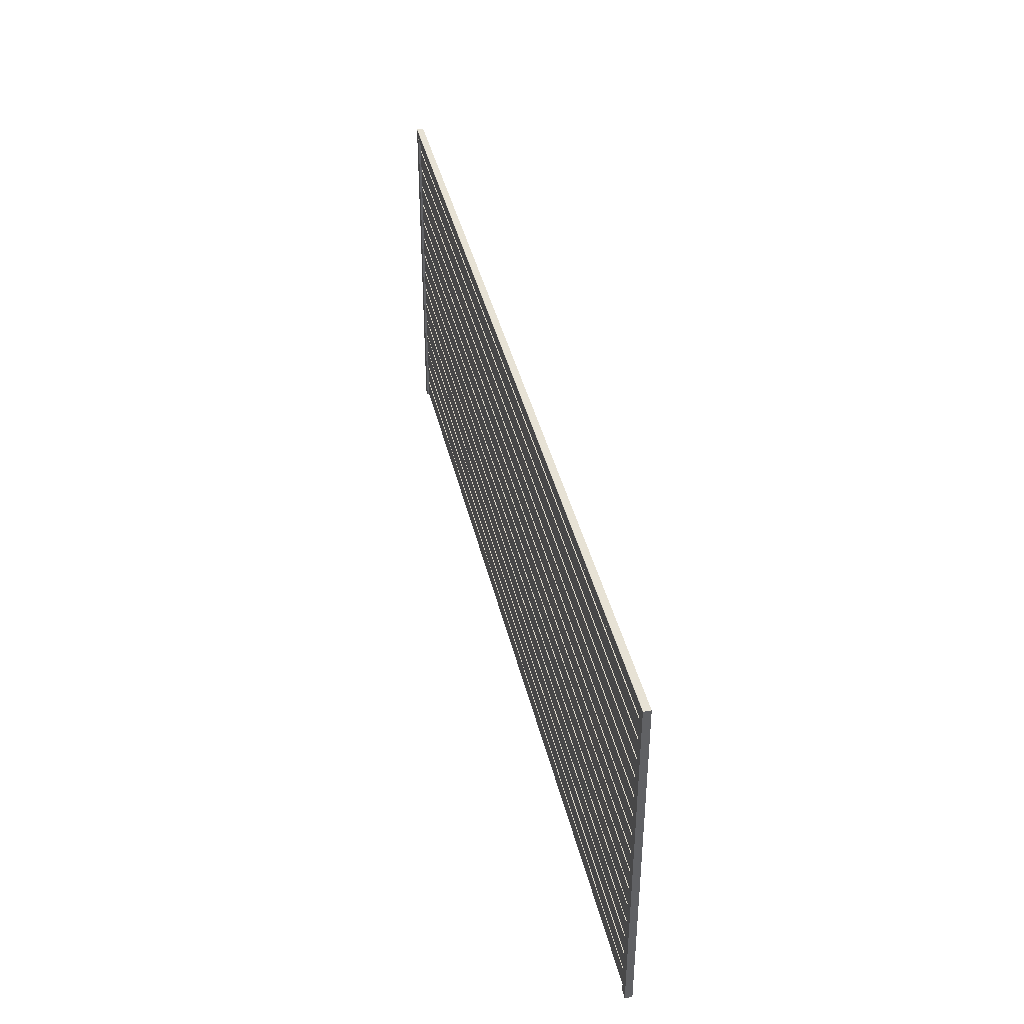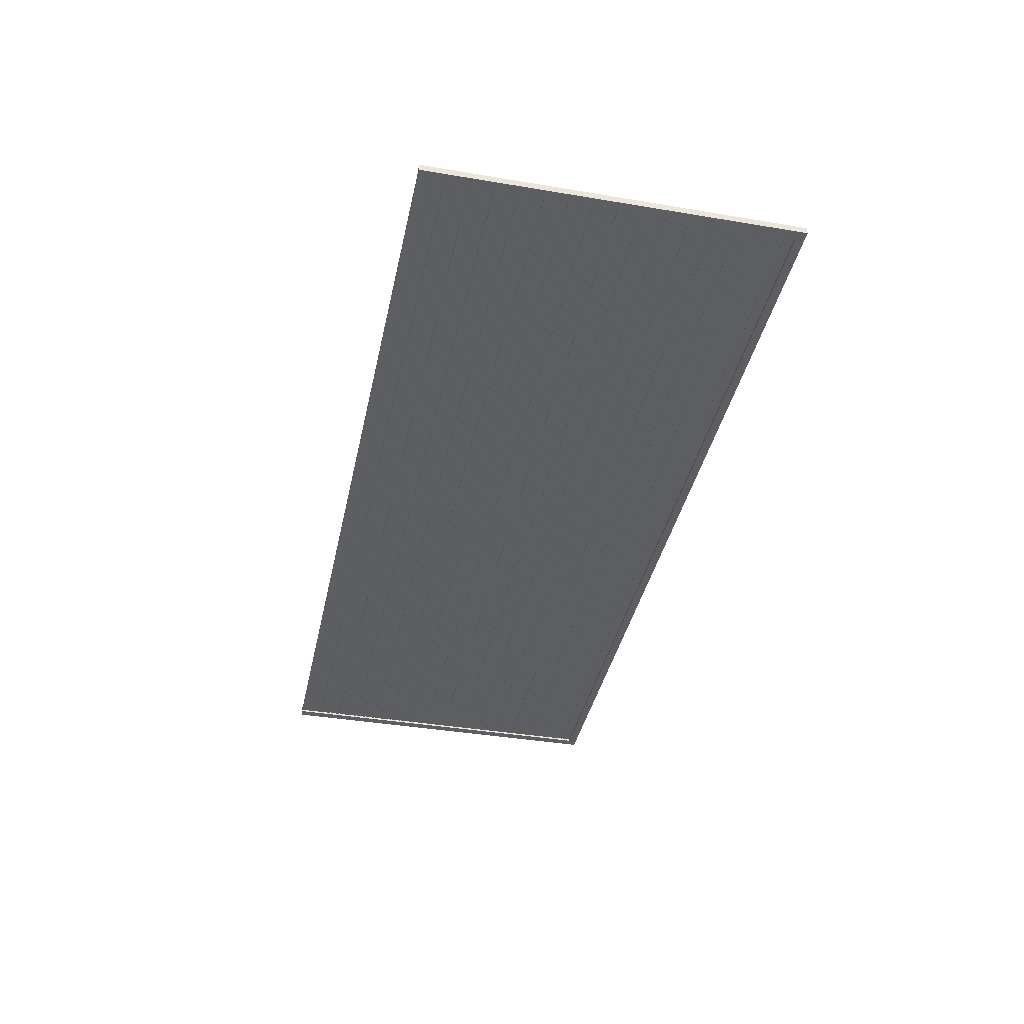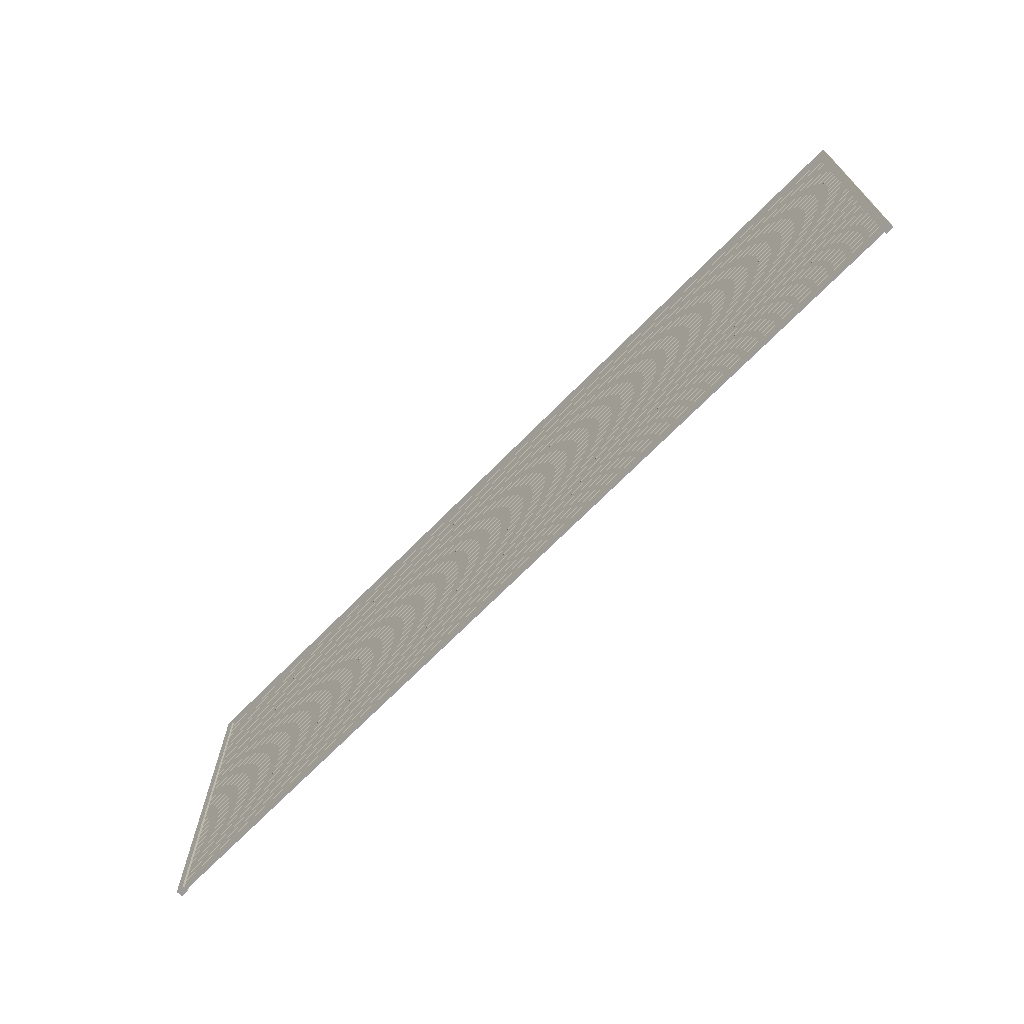
<metadata>
{"format":"obj","ext":"obj","renderer":"f3d","projection":"perspective","resolution":1024,"background":"white","views":[{"elev":40.2,"azim":77.1,"up":"+Y"},{"elev":-38.9,"azim":78.1,"up":"+Z"},{"elev":-69.7,"azim":-134.5,"up":"+Y"}]}
</metadata>
<code>
v  -120 45 0.8694
v  -120 45 -0.9088
v  120 45 -0.9088
v  120 45 0.8694
v  -120 47.25 0.8694
v  120 47.25 0.8694
v  120 47.25 -0.9088
v  -120 47.25 -0.9088
v  -120 45.04 0.9088
v  120 45.04 0.9088
v  120 47.21 0.9088
v  -120 47.21 0.9088
g trim_top
f 1 2 3 4
f 5 6 7 8
f 9 10 11 12
f 4 3 7 6
f 3 2 8 7
f 2 1 5 8
f 4 10 9 1
f 5 12 11 6
f 10 4 6 11
f 12 5 1 9
v  -120 -47.25 0.8694
v  -120 -47.25 -0.9087
v  -117.7 -47.25 -0.9087
v  -117.8 -47.25 0.9087
v  -117.7 -47.25 0.8694
v  -120 -47.25 0.9087
v  -120 45 0.8694
v  -117.8 45 0.8694
v  -117.8 45 -0.9087
v  -120 45 -0.9087
v  -117.8 44.96 0.9087
v  -120 44.96 0.9087
g trim_left
f 13 14 15 16
f 15 17 16
f 18 13 16
f 19 20 21 22
f 18 16 23 24
f 17 15 21 20
f 15 14 22 21
f 14 13 19 22
f 19 24 23 20
f 16 17 20 23
f 24 19 13 18
v  -119 -42.25 0.374
v  -119 -47.25 0.374
v  119 -47.25 0.374
v  119 -42.25 0.374
v  -119 -42.17 0.03427
v  119 -42.17 0.03427
v  -119 -40.74 0.03427
v  119 -40.74 0.03427
v  -119 -40.74 -0.159
v  119 -40.74 -0.159
v  -119 -40.93 -0.374
v  119 -40.93 -0.374
v  -119 -43.51 -0.374
v  119 -43.51 -0.374
v  -119 -43.7 -0.159
v  119 -43.7 -0.159
v  -119 -43.9 -0.374
v  119 -43.9 -0.374
v  -119 -47.25 -0.374
v  119 -47.25 -0.374
v  -119 -37.75 -0.1586
v  -119 -37.56 -0.374
v  119 -37.56 -0.374
v  119 -37.75 -0.1586
v  -119 -37.95 -0.374
v  119 -37.95 -0.374
v  -119 -40.52 -0.374
v  119 -40.52 -0.374
v  -119 -40.72 -0.159
v  119 -40.72 -0.159
v  -119 -40.72 0.03427
v  119 -40.72 0.03427
v  -119 -41.53 0.03427
v  119 -41.53 0.03427
v  -119 -41.53 0.374
v  119 -41.53 0.374
v  -119 -36.3 0.374
v  119 -36.3 0.374
v  -119 -36.22 0.03427
v  119 -36.22 0.03427
v  -119 -34.79 0.03422
v  119 -34.79 0.03422
v  -119 -34.79 -0.1591
v  119 -34.79 -0.1591
v  -119 -34.98 -0.3741
v  119 -34.98 -0.3741
v  -119 -31.8 -0.1587
v  -119 -31.6 -0.3741
v  119 -31.6 -0.3741
v  119 -31.8 -0.1587
v  -119 -31.99 -0.3741
v  119 -31.99 -0.3741
v  -119 -34.57 -0.3741
v  119 -34.57 -0.3741
v  -119 -34.76 -0.1591
v  119 -34.76 -0.1591
v  -119 -34.76 0.03422
v  119 -34.76 0.03422
v  -119 -35.57 0.03427
v  119 -35.57 0.03427
v  -119 -35.57 0.374
v  119 -35.57 0.374
v  -119 -30.34 0.374
v  119 -30.34 0.374
v  -119 -30.27 0.03422
v  119 -30.27 0.03422
v  -119 -28.83 0.03422
v  119 -28.83 0.03422
v  -119 -28.83 -0.1591
v  119 -28.83 -0.1591
v  -119 -29.03 -0.3741
v  119 -29.03 -0.3741
v  -119 -25.84 -0.1587
v  -119 -25.65 -0.3741
v  119 -25.65 -0.3741
v  119 -25.84 -0.1587
v  -119 -26.04 -0.3741
v  119 -26.04 -0.3741
v  -119 -28.61 -0.3741
v  119 -28.61 -0.3741
v  -119 -28.81 -0.1591
v  119 -28.81 -0.1591
v  -119 -28.81 0.03422
v  119 -28.81 0.03422
v  -119 -29.62 0.03422
v  119 -29.62 0.03422
v  -119 -29.62 0.374
v  119 -29.62 0.374
v  -119 -24.39 0.374
v  119 -24.39 0.374
v  -119 -24.31 0.03422
v  119 -24.31 0.03422
v  -119 -22.88 0.03423
v  119 -22.88 0.03423
v  -119 -22.88 -0.1591
v  119 -22.88 -0.1591
v  -119 -23.07 -0.3741
v  119 -23.07 -0.3741
v  -119 -19.88 -0.1586
v  -119 -19.69 -0.374
v  119 -19.69 -0.374
v  119 -19.88 -0.1586
v  -119 -20.08 -0.374
v  119 -20.08 -0.374
v  -119 -22.65 -0.3741
v  119 -22.65 -0.3741
v  -119 -22.85 -0.1591
v  119 -22.85 -0.1591
v  -119 -22.85 0.03423
v  119 -22.85 0.03423
v  -119 -23.66 0.03423
v  119 -23.66 0.03423
v  -119 -23.66 0.374
v  119 -23.66 0.374
v  -119 -18.43 0.374
v  119 -18.43 0.374
v  -119 -18.35 0.03427
v  119 -18.35 0.03427
v  -119 -16.92 0.03427
v  119 -16.92 0.03427
v  -119 -16.92 -0.159
v  119 -16.92 -0.159
v  -119 -17.11 -0.374
v  119 -17.11 -0.374
v  -119 -13.93 -0.1586
v  -119 -13.73 -0.374
v  119 -13.73 -0.374
v  119 -13.93 -0.1586
v  -119 -14.12 -0.374
v  119 -14.12 -0.374
v  -119 -16.7 -0.374
v  119 -16.7 -0.374
v  -119 -16.89 -0.159
v  119 -16.89 -0.159
v  -119 -16.89 0.03427
v  119 -16.89 0.03427
v  -119 -17.7 0.03427
v  119 -17.7 0.03427
v  -119 -17.7 0.374
v  119 -17.7 0.374
v  -119 -12.48 0.374
v  119 -12.48 0.374
v  -119 -12.4 0.03427
v  119 -12.4 0.03427
v  -119 -10.96 0.03427
v  119 -10.96 0.03427
v  -119 -10.96 -0.159
v  119 -10.96 -0.159
v  -119 -11.16 -0.374
v  119 -11.16 -0.374
v  -119 -7.972 -0.1586
v  -119 -7.777 -0.374
v  119 -7.777 -0.374
v  119 -7.972 -0.1586
v  -119 -8.167 -0.374
v  119 -8.167 -0.374
v  -119 -10.74 -0.374
v  119 -10.74 -0.374
v  -119 -10.94 -0.159
v  119 -10.94 -0.159
v  -119 -10.94 0.03427
v  119 -10.94 0.03427
v  -119 -11.75 0.03427
v  119 -11.75 0.03427
v  -119 -11.75 0.374
v  119 -11.75 0.374
v  -119 -6.519 0.374
v  119 -6.519 0.374
v  -119 -6.441 0.03427
v  119 -6.441 0.03427
v  -119 -5.007 0.03427
v  119 -5.007 0.03427
v  -119 -5.007 -0.159
v  119 -5.007 -0.159
v  -119 -5.202 -0.374
v  119 -5.202 -0.374
v  -119 -2.015 -0.1586
v  -119 -1.821 -0.374
v  119 -1.821 -0.374
v  119 -2.015 -0.1586
v  -119 -2.211 -0.374
v  119 -2.211 -0.374
v  -119 -4.785 -0.374
v  119 -4.785 -0.374
v  -119 -4.98 -0.159
v  119 -4.98 -0.159
v  -119 -4.98 0.03427
v  119 -4.98 0.03427
v  -119 -5.79 0.03427
v  119 -5.79 0.03427
v  -119 -5.79 0.374
v  119 -5.79 0.374
v  -119 -0.5625 0.374
v  119 -0.5624 0.374
v  -119 -0.4845 0.03427
v  119 -0.4844 0.03427
v  -119 0.9491 0.03427
v  119 0.9492 0.03427
v  -119 0.9491 -0.159
v  119 0.9492 -0.159
v  -119 0.754 -0.374
v  119 0.754 -0.374
v  -119 3.941 -0.1586
v  -119 4.136 -0.374
v  119 4.136 -0.374
v  119 3.941 -0.1586
v  -119 3.746 -0.374
v  119 3.746 -0.374
v  -119 1.171 -0.374
v  119 1.171 -0.374
v  -119 0.9759 -0.159
v  119 0.976 -0.159
v  -119 0.9759 0.03427
v  119 0.976 0.03427
v  -119 0.1663 0.03427
v  119 0.1664 0.03427
v  -119 0.1663 0.374
v  119 0.1664 0.374
v  -119 5.394 0.374
v  119 5.394 0.374
v  -119 5.472 0.03427
v  119 5.472 0.03427
v  -119 6.905 0.03427
v  119 6.905 0.03427
v  -119 6.905 -0.159
v  119 6.905 -0.159
v  -119 6.71 -0.374
v  119 6.71 -0.374
v  -119 9.897 -0.1587
v  -119 10.09 -0.3741
v  119 10.09 -0.3741
v  119 9.897 -0.1587
v  -119 9.702 -0.3741
v  119 9.702 -0.3741
v  -119 7.127 -0.374
v  119 7.127 -0.374
v  -119 6.932 -0.159
v  119 6.932 -0.159
v  -119 6.932 0.03427
v  119 6.932 0.03427
v  -119 6.123 0.03427
v  119 6.123 0.03427
v  -119 6.123 0.374
v  119 6.123 0.374
v  -119 11.35 0.374
v  119 11.35 0.374
v  -119 11.43 0.03422
v  119 11.43 0.03422
v  -119 12.86 0.03422
v  119 12.86 0.03422
v  -119 12.86 -0.1591
v  119 12.86 -0.1591
v  -119 12.67 -0.3741
v  119 12.67 -0.3741
v  -119 15.85 -0.1587
v  -119 16.05 -0.3741
v  119 16.05 -0.3741
v  119 15.85 -0.1587
v  -119 15.66 -0.3741
v  119 15.66 -0.3741
v  -119 13.08 -0.3741
v  119 13.08 -0.3741
v  -119 12.89 -0.1591
v  119 12.89 -0.1591
v  -119 12.89 0.03422
v  119 12.89 0.03422
v  -119 12.08 0.03422
v  119 12.08 0.03422
v  -119 12.08 0.374
v  119 12.08 0.374
v  -119 17.31 0.374
v  119 17.31 0.374
v  -119 17.38 0.03422
v  119 17.38 0.03422
v  -119 18.82 0.03422
v  119 18.82 0.03422
v  -119 18.82 -0.1591
v  119 18.82 -0.1591
v  -119 18.62 -0.3741
v  119 18.62 -0.3741
v  -119 21.81 -0.1587
v  -119 22 -0.3741
v  119 22 -0.3741
v  119 21.81 -0.1587
v  -119 21.61 -0.3741
v  119 21.61 -0.3741
v  -119 19.04 -0.3741
v  119 19.04 -0.3741
v  -119 18.84 -0.1591
v  119 18.84 -0.1591
v  -119 18.84 0.03422
v  119 18.84 0.03422
v  -119 18.04 0.03422
v  119 18.04 0.03422
v  -119 18.04 0.374
v  119 18.04 0.374
v  -119 23.26 0.374
v  119 23.26 0.374
v  -119 23.34 0.03427
v  119 23.34 0.03427
v  -119 24.77 0.03427
v  119 24.77 0.03427
v  -119 24.77 -0.159
v  119 24.77 -0.159
v  -119 24.58 -0.374
v  119 24.58 -0.374
v  -119 27.77 -0.1586
v  -119 27.96 -0.374
v  119 27.96 -0.374
v  119 27.77 -0.1586
v  -119 27.57 -0.374
v  119 27.57 -0.374
v  -119 25 -0.374
v  119 25 -0.374
v  -119 24.8 -0.159
v  119 24.8 -0.159
v  -119 24.8 0.03428
v  119 24.8 0.03428
v  -119 23.99 0.03428
v  119 23.99 0.03428
v  -119 23.99 0.374
v  119 23.99 0.374
v  -119 29.22 0.374
v  119 29.22 0.374
v  -119 29.3 0.03428
v  119 29.3 0.03428
v  -119 30.73 0.03428
v  119 30.73 0.03428
v  -119 30.73 -0.159
v  119 30.73 -0.159
v  -119 30.54 -0.374
v  119 30.54 -0.374
v  -119 33.72 -0.1586
v  -119 33.92 -0.374
v  119 33.92 -0.374
v  119 33.72 -0.1586
v  -119 33.53 -0.374
v  119 33.53 -0.374
v  -119 30.95 -0.374
v  119 30.95 -0.374
v  -119 30.76 -0.159
v  119 30.76 -0.159
v  -119 30.76 0.03428
v  119 30.76 0.03428
v  -119 29.95 0.03428
v  119 29.95 0.03428
v  -119 29.95 0.374
v  119 29.95 0.374
v  -119 35.18 0.374
v  119 35.18 0.374
v  -119 35.25 0.03428
v  119 35.25 0.03428
v  -119 36.69 0.03428
v  119 36.69 0.03428
v  -119 36.69 -0.159
v  119 36.69 -0.159
v  -119 36.49 -0.374
v  119 36.49 -0.374
v  -119 45.81 -0.374
v  -119 46 -0.374
v  119 46 -0.374
v  119 45.81 -0.374
v  -119 45.61 -0.159
v  119 45.61 -0.159
v  -119 45.42 -0.374
v  119 45.42 -0.374
v  -119 42.84 -0.374
v  119 42.84 -0.374
v  -119 42.65 -0.159
v  119 42.65 -0.159
v  -119 42.65 0.03429
v  119 42.65 0.03429
v  -119 41.84 0.03429
v  119 41.84 0.03429
v  -119 41.84 0.374
v  119 41.84 0.374
v  -119 46 0.374
v  119 46 0.374
v  -119 39.66 -0.1586
v  -119 39.86 -0.374
v  119 39.86 -0.374
v  119 39.66 -0.1586
v  -119 39.47 -0.374
v  119 39.47 -0.374
v  -119 36.89 -0.374
v  119 36.89 -0.374
v  -119 36.7 -0.159
v  119 36.7 -0.159
v  -119 36.7 0.03428
v  119 36.7 0.03428
v  -119 35.89 0.03428
v  119 35.89 0.03428
v  -119 35.89 0.374
v  119 35.89 0.374
v  -119 41.12 0.374
v  119 41.12 0.374
v  -119 41.19 0.03428
v  119 41.19 0.03428
v  -119 42.63 0.03428
v  119 42.63 0.03428
v  -119 42.63 -0.159
v  119 42.63 -0.159
v  -119 42.43 -0.374
v  119 42.43 -0.374
g wall_planks
f 25 26 27 28
f 29 25 28 30
f 31 29 30 32
f 33 31 32 34
f 35 33 34 36
f 37 35 36 38
f 39 37 38 40
f 41 39 40 42
f 43 41 42 44
f 43 44 27 26
f 27 44 42 40
f 28 27 40 38
f 30 28 38 36
f 30 36 34 32
f 29 31 33 35
f 29 35 37 25
f 41 43 26 39
f 39 26 25 37
f 45 46 47 48
f 49 45 48 50
f 51 49 50 52
f 53 51 52 54
f 55 53 54 56
f 57 55 56 58
f 59 57 58 60
f 61 59 60 62
f 63 61 62 64
f 65 63 64 66
f 67 65 66 68
f 69 67 68 70
f 69 70 47 46
f 62 60 58 56
f 62 56 54 52
f 52 50 48 62
f 62 48 47 64
f 64 47 70 68
f 64 68 66
f 63 65 67 69
f 63 69 46 61
f 45 49 51 61
f 57 59 61 55
f 53 55 61 51
f 46 45 61
f 71 72 73 74
f 75 71 74 76
f 77 75 76 78
f 79 77 78 80
f 81 79 80 82
f 83 81 82 84
f 85 83 84 86
f 87 85 86 88
f 89 87 88 90
f 91 89 90 92
f 93 91 92 94
f 95 93 94 96
f 95 96 73 72
f 88 86 84 82
f 88 82 80 78
f 78 76 74 88
f 88 74 73 90
f 90 73 96 94
f 90 94 92
f 89 91 93 95
f 89 95 72 87
f 71 75 77 87
f 83 85 87 81
f 79 81 87 77
f 72 71 87
f 97 98 99 100
f 101 97 100 102
f 103 101 102 104
f 105 103 104 106
f 107 105 106 108
f 109 107 108 110
f 111 109 110 112
f 113 111 112 114
f 115 113 114 116
f 117 115 116 118
f 119 117 118 120
f 121 119 120 122
f 121 122 99 98
f 114 112 110 108
f 114 108 106 104
f 104 102 100 114
f 114 100 99 116
f 116 99 122 120
f 116 120 118
f 115 117 119 121
f 115 121 98 113
f 97 101 103 113
f 109 111 113 107
f 105 107 113 103
f 98 97 113
f 123 124 125 126
f 127 123 126 128
f 129 127 128 130
f 131 129 130 132
f 133 131 132 134
f 135 133 134 136
f 137 135 136 138
f 139 137 138 140
f 141 139 140 142
f 143 141 142 144
f 145 143 144 146
f 147 145 146 148
f 147 148 125 124
f 140 138 136 134
f 140 134 132 130
f 130 128 126 140
f 140 126 125 142
f 142 125 148 146
f 142 146 144
f 141 143 145 147
f 141 147 124 139
f 123 127 129 139
f 135 137 139 133
f 131 133 139 129
f 124 123 139
f 149 150 151 152
f 153 149 152 154
f 155 153 154 156
f 157 155 156 158
f 159 157 158 160
f 161 159 160 162
f 163 161 162 164
f 165 163 164 166
f 167 165 166 168
f 169 167 168 170
f 171 169 170 172
f 173 171 172 174
f 173 174 151 150
f 166 164 162 160
f 166 160 158 156
f 156 154 152 166
f 166 152 151 168
f 168 151 174 172
f 168 172 170
f 167 169 171 173
f 167 173 150 165
f 149 153 155 165
f 161 163 165 159
f 157 159 165 155
f 150 149 165
f 175 176 177 178
f 179 175 178 180
f 181 179 180 182
f 183 181 182 184
f 185 183 184 186
f 187 185 186 188
f 189 187 188 190
f 191 189 190 192
f 193 191 192 194
f 195 193 194 196
f 197 195 196 198
f 199 197 198 200
f 199 200 177 176
f 192 190 188 186
f 192 186 184 182
f 182 180 178 192
f 192 178 177 194
f 194 177 200 198
f 194 198 196
f 193 195 197 199
f 193 199 176 191
f 175 179 181 191
f 187 189 191 185
f 183 185 191 181
f 176 175 191
f 201 202 203 204
f 205 201 204 206
f 207 205 206 208
f 209 207 208 210
f 211 209 210 212
f 213 211 212 214
f 215 213 214 216
f 217 215 216 218
f 219 217 218 220
f 221 219 220 222
f 223 221 222 224
f 225 223 224 226
f 225 226 203 202
f 218 216 214 212
f 218 212 210 208
f 208 206 204 218
f 218 204 203 220
f 220 203 226 224
f 220 224 222
f 219 221 223 225
f 219 225 202 217
f 201 205 207 217
f 213 215 217 211
f 209 211 217 207
f 202 201 217
f 227 228 229 230
f 231 227 230 232
f 233 231 232 234
f 235 233 234 236
f 237 235 236 238
f 239 237 238 240
f 241 239 240 242
f 243 241 242 244
f 245 243 244 246
f 247 245 246 248
f 249 247 248 250
f 251 249 250 252
f 251 252 229 228
f 244 242 240 238
f 244 238 236 234
f 234 232 230 244
f 244 230 229 246
f 246 229 252 250
f 246 250 248
f 245 247 249 251
f 245 251 228 243
f 227 231 233 243
f 239 241 243 237
f 235 237 243 233
f 228 227 243
f 253 254 255 256
f 257 253 256 258
f 259 257 258 260
f 261 259 260 262
f 263 261 262 264
f 265 263 264 266
f 267 265 266 268
f 269 267 268 270
f 271 269 270 272
f 273 271 272 274
f 275 273 274 276
f 277 275 276 278
f 277 278 255 254
f 270 268 266 264
f 270 264 262 260
f 260 258 256 270
f 270 256 255 272
f 272 255 278 276
f 272 276 274
f 271 273 275 277
f 271 277 254 269
f 253 257 259 269
f 265 267 269 263
f 261 263 269 259
f 254 253 269
f 279 280 281 282
f 283 279 282 284
f 285 283 284 286
f 287 285 286 288
f 289 287 288 290
f 291 289 290 292
f 293 291 292 294
f 295 293 294 296
f 297 295 296 298
f 299 297 298 300
f 301 299 300 302
f 303 301 302 304
f 303 304 281 280
f 296 294 292 290
f 296 290 288 286
f 286 284 282 296
f 296 282 281 298
f 298 281 304 302
f 298 302 300
f 297 299 301 303
f 297 303 280 295
f 279 283 285 295
f 291 293 295 289
f 287 289 295 285
f 280 279 295
f 305 306 307 308
f 309 305 308 310
f 311 309 310 312
f 313 311 312 314
f 315 313 314 316
f 317 315 316 318
f 319 317 318 320
f 321 319 320 322
f 323 321 322 324
f 325 323 324 326
f 327 325 326 328
f 329 327 328 330
f 329 330 307 306
f 322 320 318 316
f 322 316 314 312
f 312 310 308 322
f 322 308 307 324
f 324 307 330 328
f 324 328 326
f 323 325 327 329
f 323 329 306 321
f 305 309 311 321
f 317 319 321 315
f 313 315 321 311
f 306 305 321
f 331 332 333 334
f 335 331 334 336
f 337 335 336 338
f 339 337 338 340
f 341 339 340 342
f 343 341 342 344
f 345 343 344 346
f 347 345 346 348
f 349 347 348 350
f 351 349 350 352
f 353 351 352 354
f 355 353 354 356
f 355 356 333 332
f 348 346 344 342
f 348 342 340 338
f 338 336 334 348
f 348 334 333 350
f 350 333 356 354
f 350 354 352
f 349 351 353 355
f 349 355 332 347
f 331 335 337 347
f 343 345 347 341
f 339 341 347 337
f 332 331 347
f 357 358 359 360
f 361 357 360 362
f 363 361 362 364
f 365 363 364 366
f 367 365 366 368
f 369 367 368 370
f 371 369 370 372
f 373 371 372 374
f 375 373 374 376
f 377 375 376 378
f 379 377 378 380
f 381 379 380 382
f 381 382 359 358
f 374 372 370 368
f 374 368 366 364
f 364 362 360 374
f 374 360 359 376
f 376 359 382 380
f 376 380 378
f 375 377 379 381
f 375 381 358 373
f 357 361 363 373
f 369 371 373 367
f 365 367 373 363
f 358 357 373
f 383 384 385 386
f 387 383 386 388
f 389 387 388 390
f 391 389 390 392
f 393 391 392 394
f 395 393 394 396
f 397 395 396 398
f 399 397 398 400
f 401 399 400 402
f 401 402 385 384
f 402 400 398 396
f 402 396 394 392
f 392 390 388 402
f 402 388 386 385
f 401 384 383 387
f 387 389 391 401
f 401 391 393 395
f 401 395 397 399
f 403 404 405 406
f 407 403 406 408
f 409 407 408 410
f 411 409 410 412
f 413 411 412 414
f 415 413 414 416
f 417 415 416 418
f 419 417 418 420
f 421 419 420 422
f 423 421 422 424
f 425 423 424 426
f 427 425 426 428
f 427 428 405 404
f 420 418 416 414
f 420 414 412 410
f 410 408 406 420
f 420 406 405 422
f 422 405 428 426
f 422 426 424
f 421 423 425 427
f 421 427 404 419
f 403 407 409 419
f 415 417 419 413
f 411 413 419 409
f 404 403 419
v  117.8 -47.25 0.8694
v  117.8 -47.25 -0.9087
v  120 -47.25 -0.9087
v  120 -47.25 0.9087
v  120 -47.25 0.8694
v  117.8 -47.25 0.9087
v  117.7 45 0.8694
v  120 45 0.8694
v  120 45 -0.9087
v  117.7 45 -0.9087
v  120 44.96 0.9087
v  117.8 44.96 0.9087
g trim_right
f 429 430 431 432
f 431 433 432
f 434 429 432
f 435 436 437 438
f 434 432 439 440
f 433 431 437 436
f 431 430 438 437
f 430 429 435 438
f 435 440 439 436
f 432 433 436 439
f 440 435 429 434

</code>
